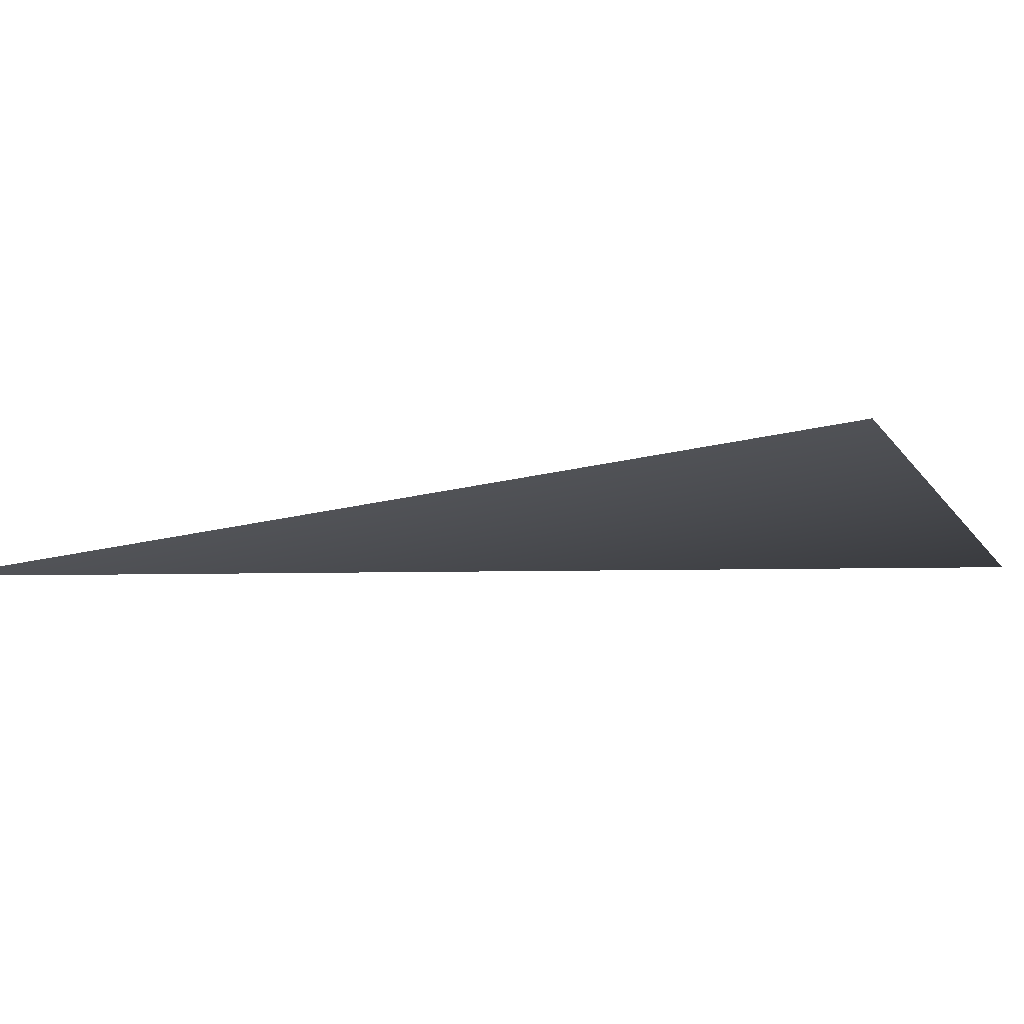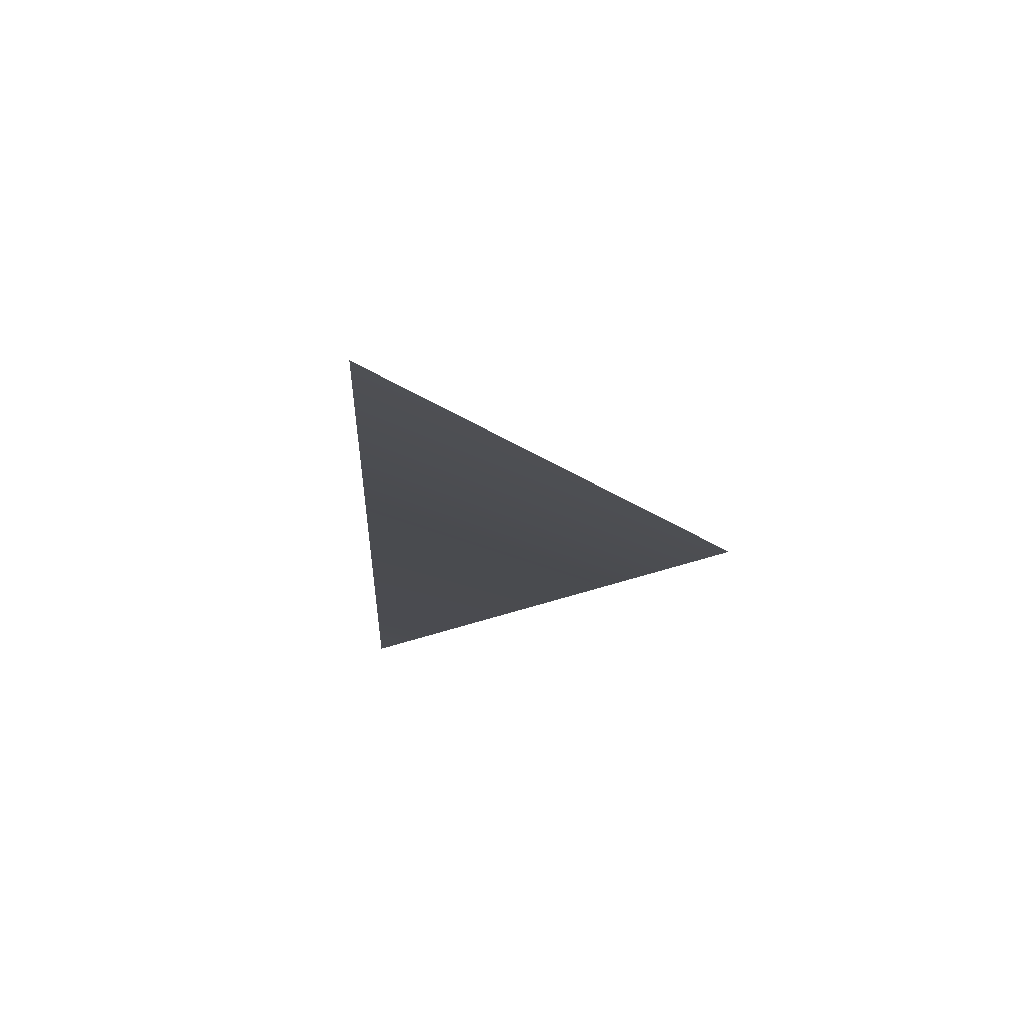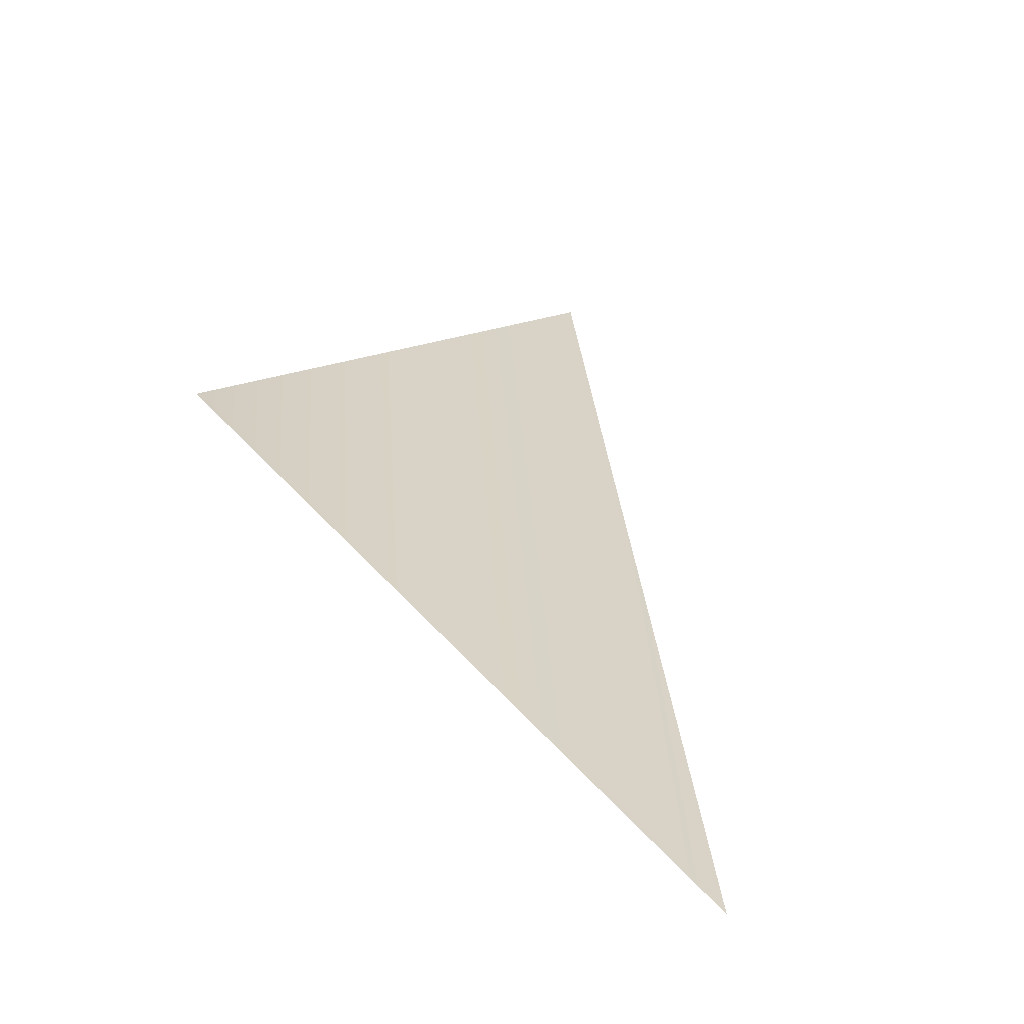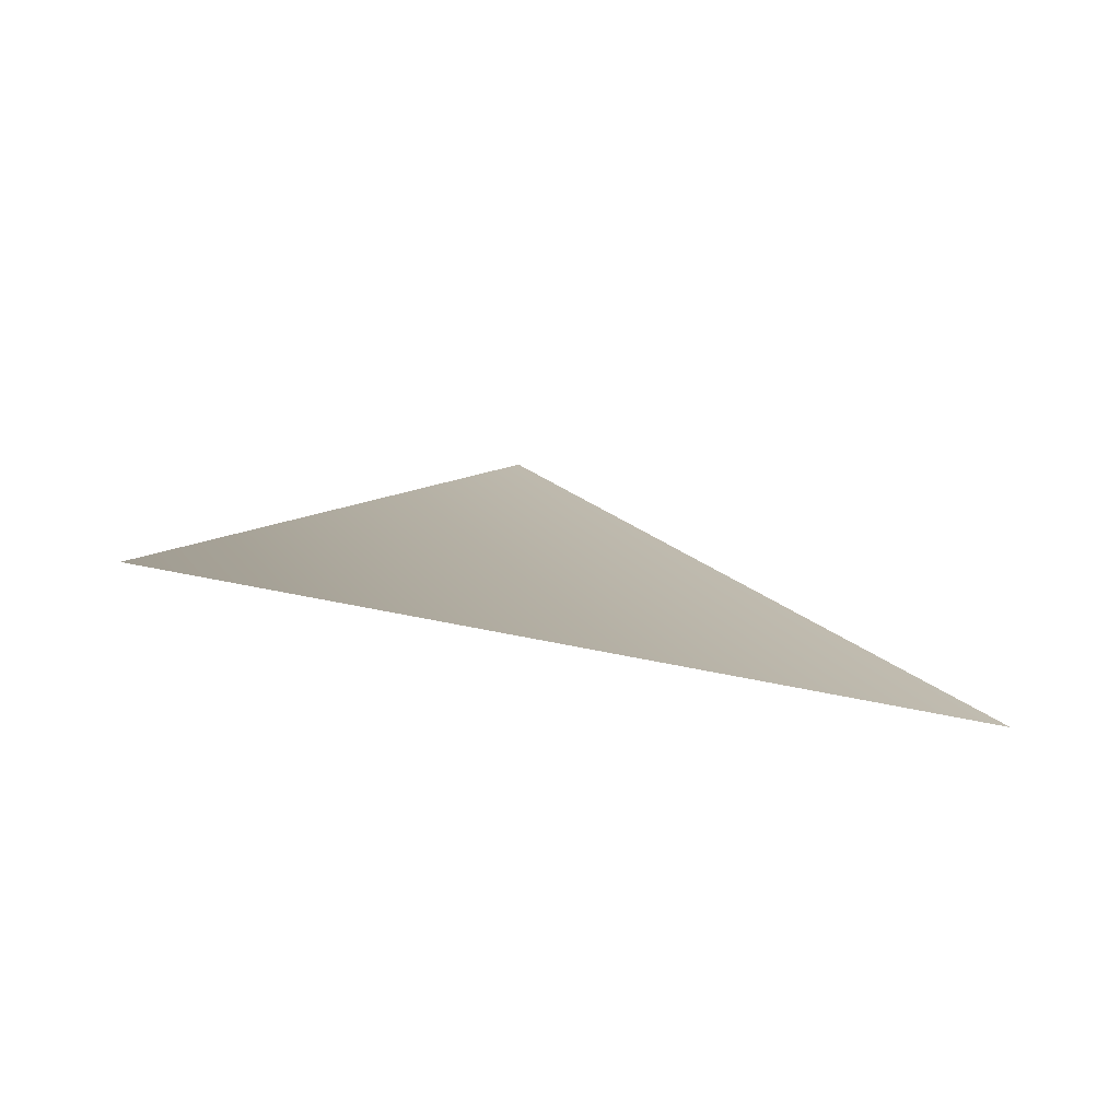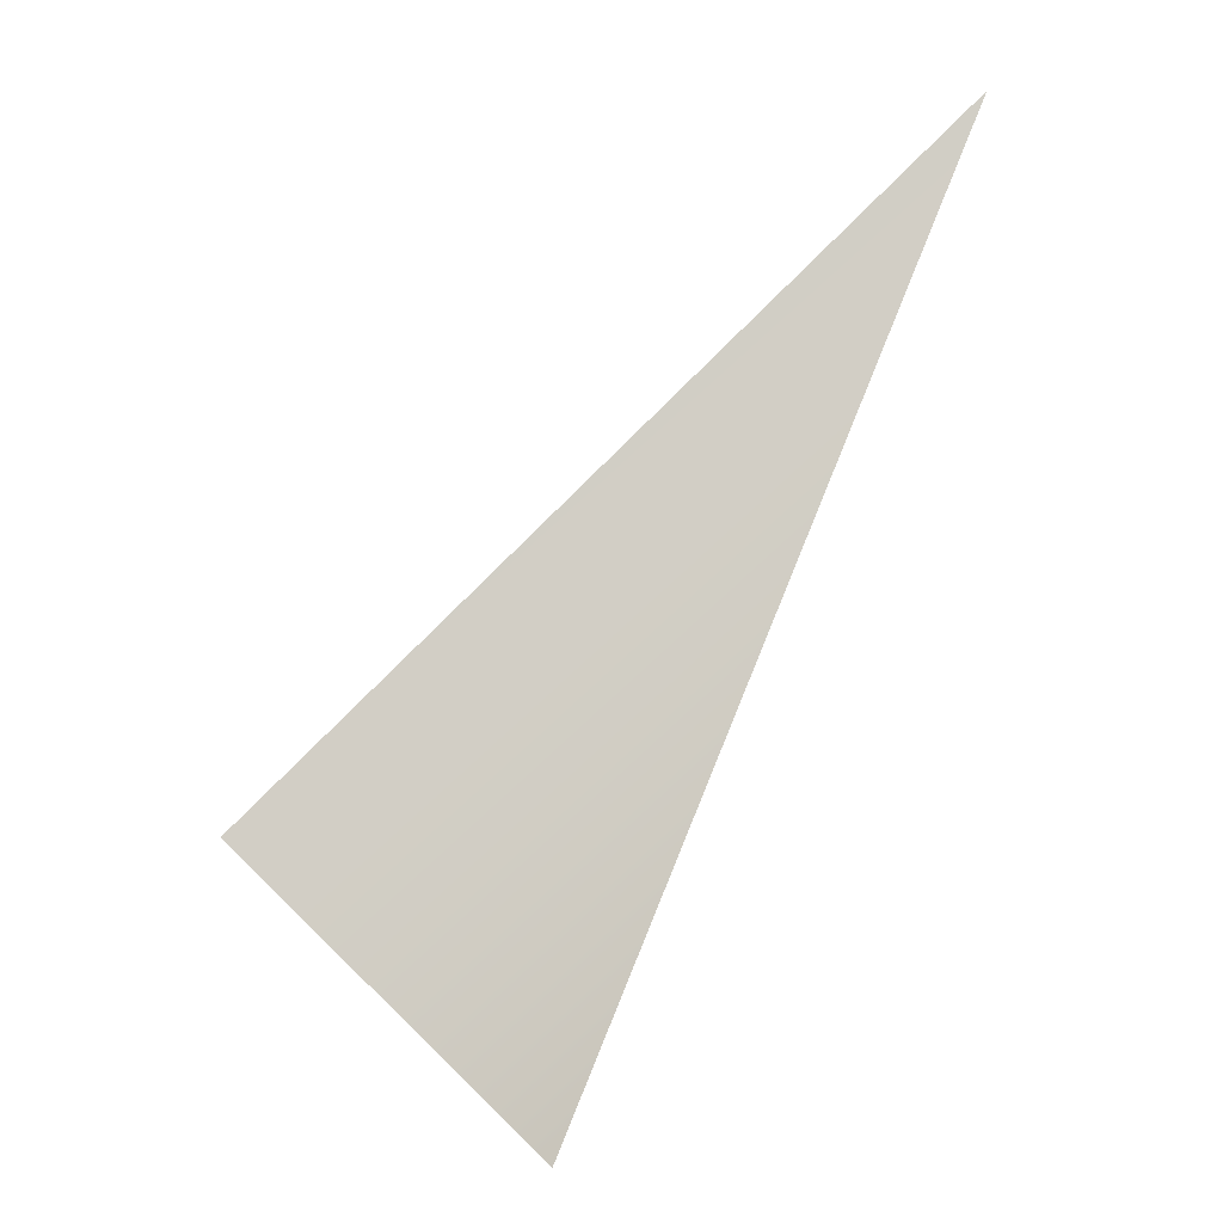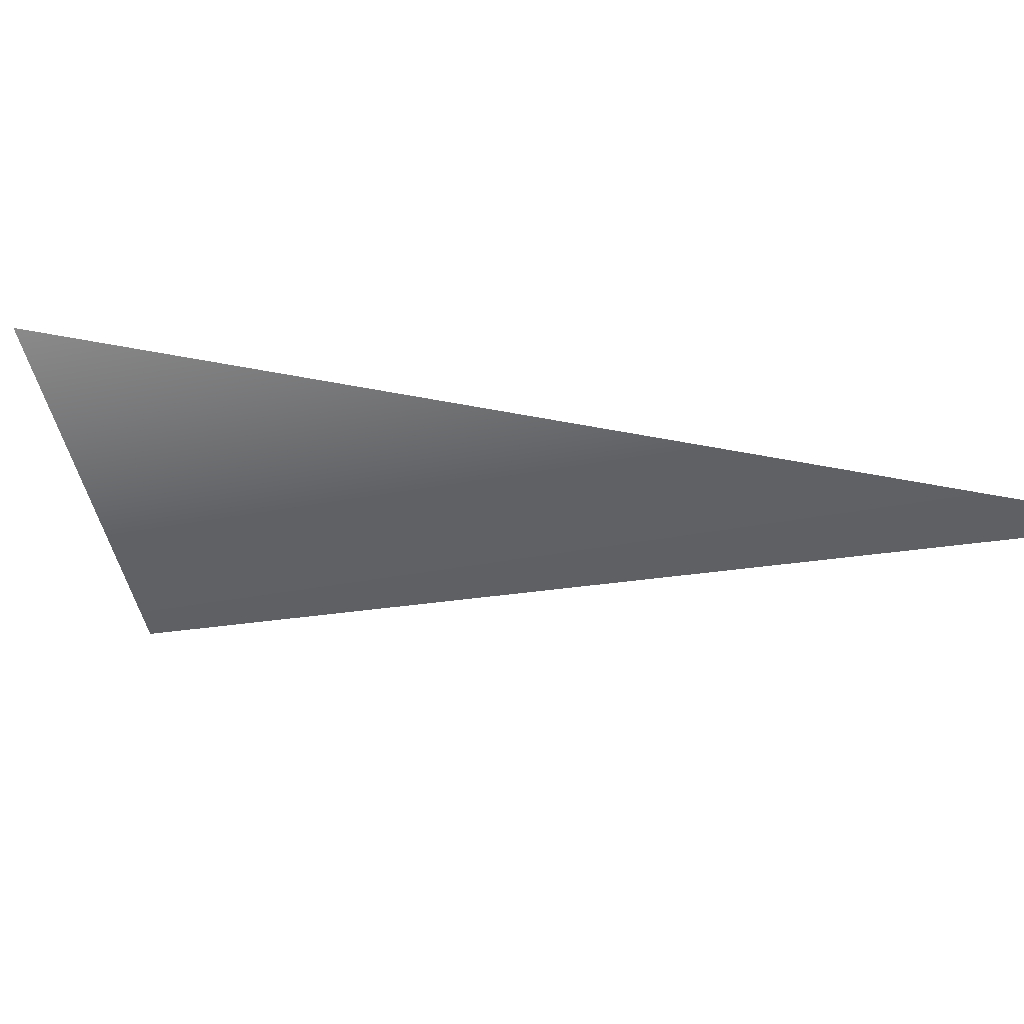
<metadata>
{"format":"obj","ext":"obj","renderer":"f3d","projection":"perspective","resolution":1024,"background":"white","views":[{"elev":-8.8,"azim":71.1,"up":"+Y"},{"elev":-14.3,"azim":-24.3,"up":"+Y"},{"elev":27.2,"azim":-50.8,"up":"+Y"},{"elev":8.3,"azim":-65.9,"up":"+Y"},{"elev":-11.7,"azim":-169.9,"up":"+Z"},{"elev":-55.3,"azim":-124.0,"up":"+Y"}]}
</metadata>
<code>
o #ID94
v -0.000392 -0.0722 -0.7085
v -0.000322 -0.07218 -0.7084
v -0.000491 -0.0722 -0.7082
v -0.000491 -0.0722 -0.7082
v -0.000322 -0.07218 -0.7084
v -0.000392 -0.0722 -0.7085
f 1 2 3
f 4 5 6

</code>
